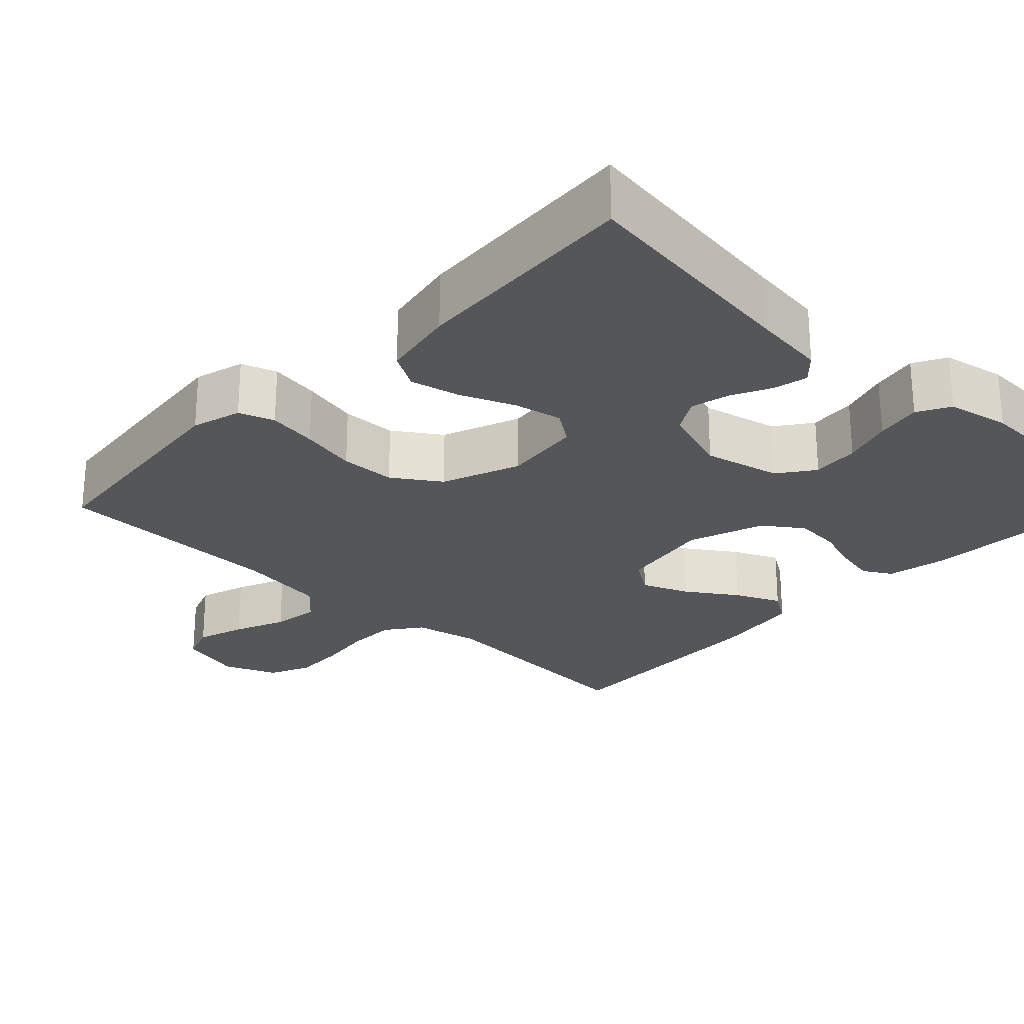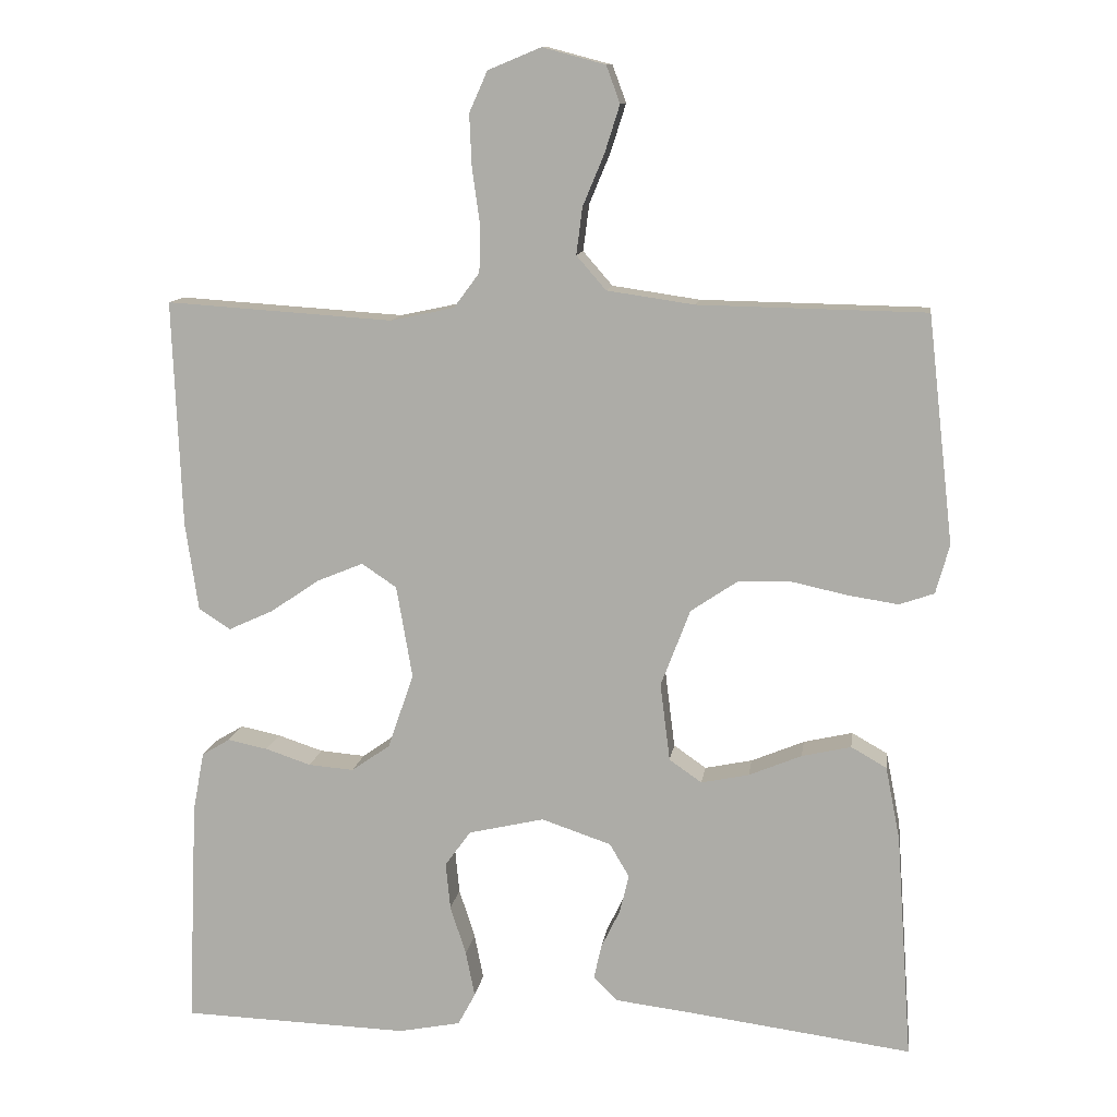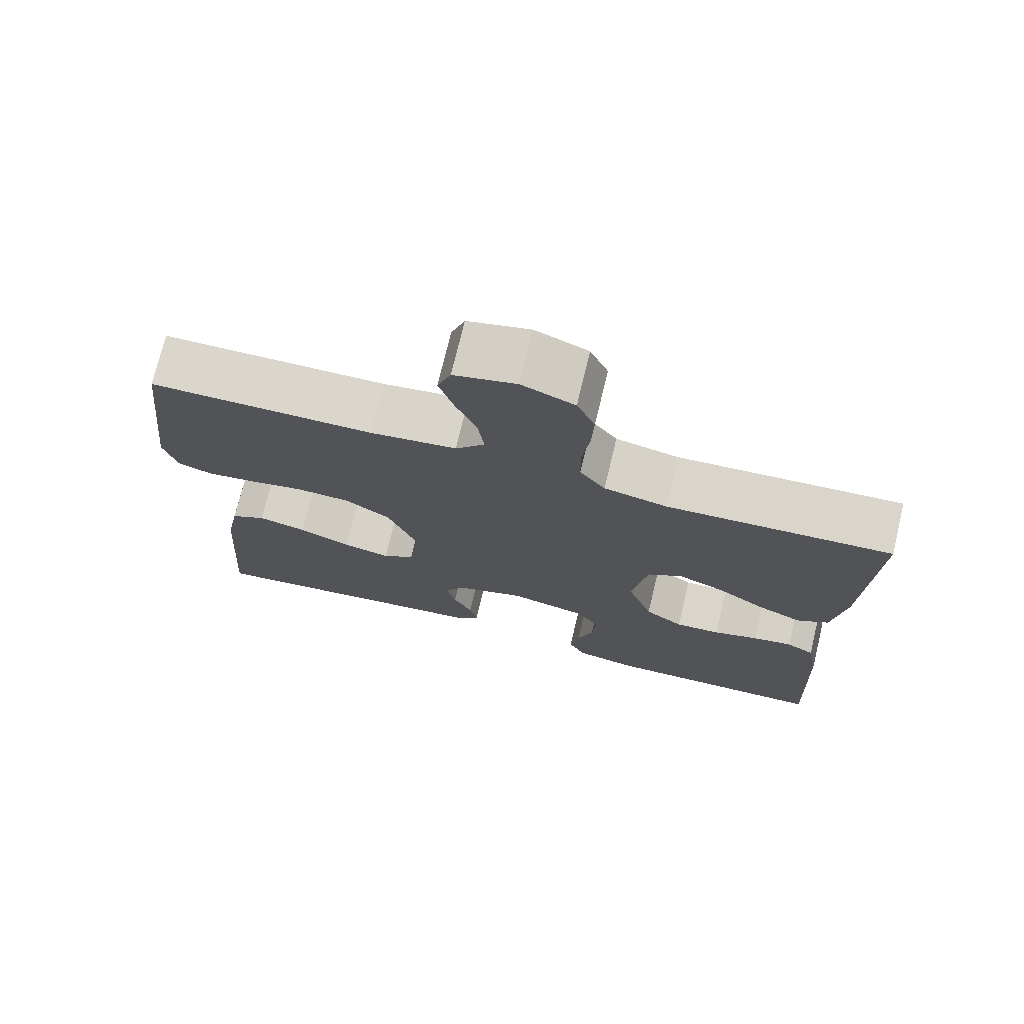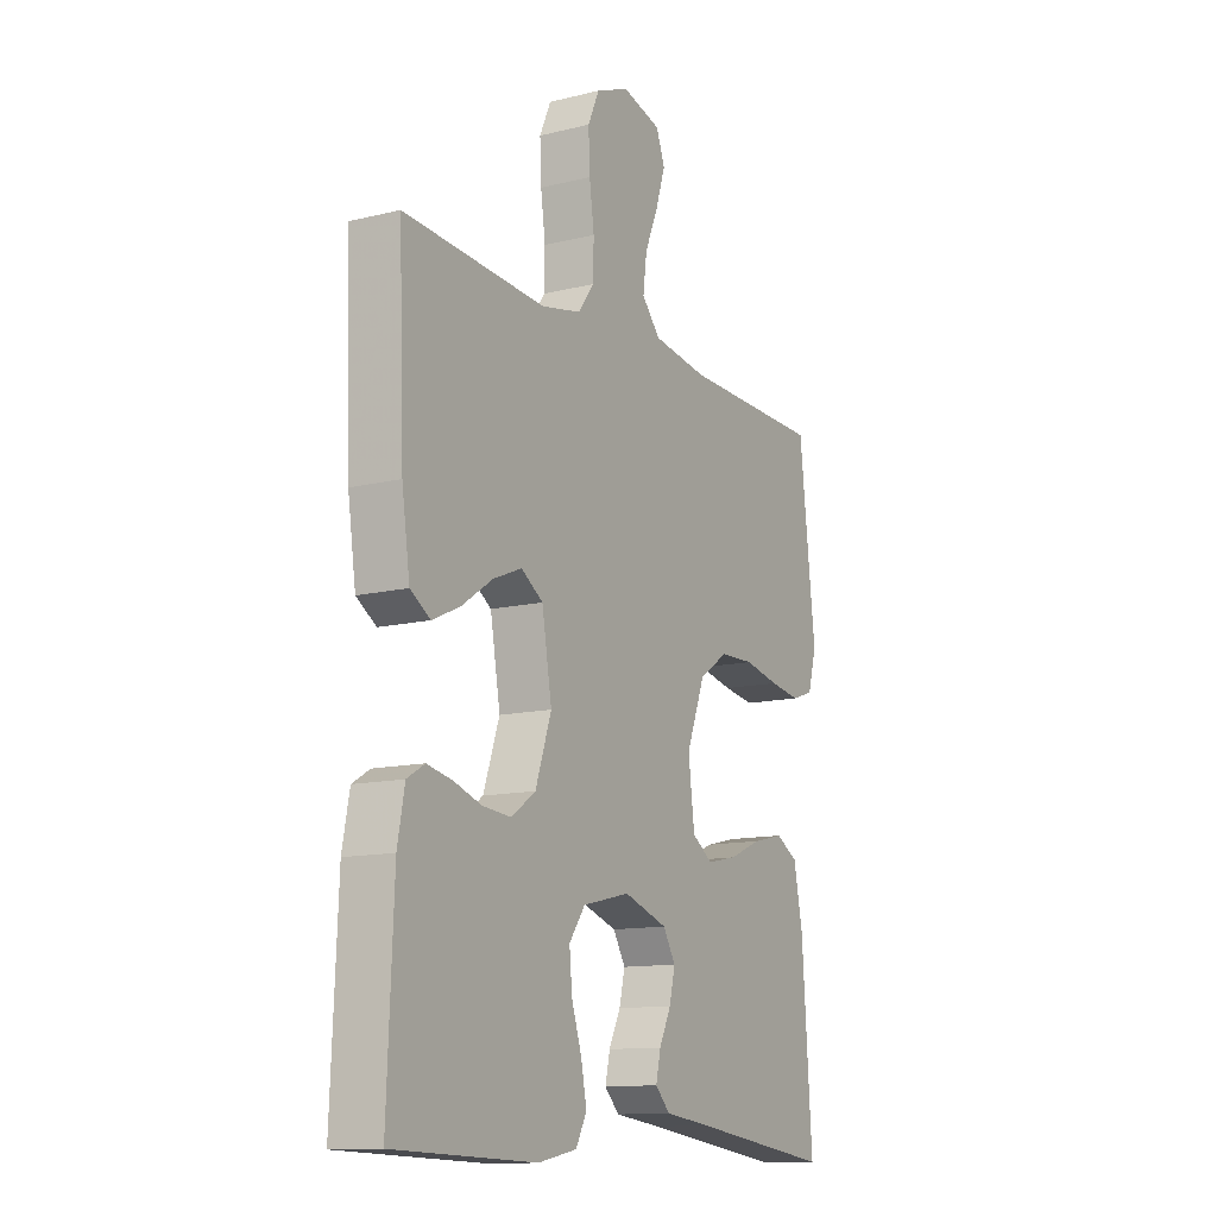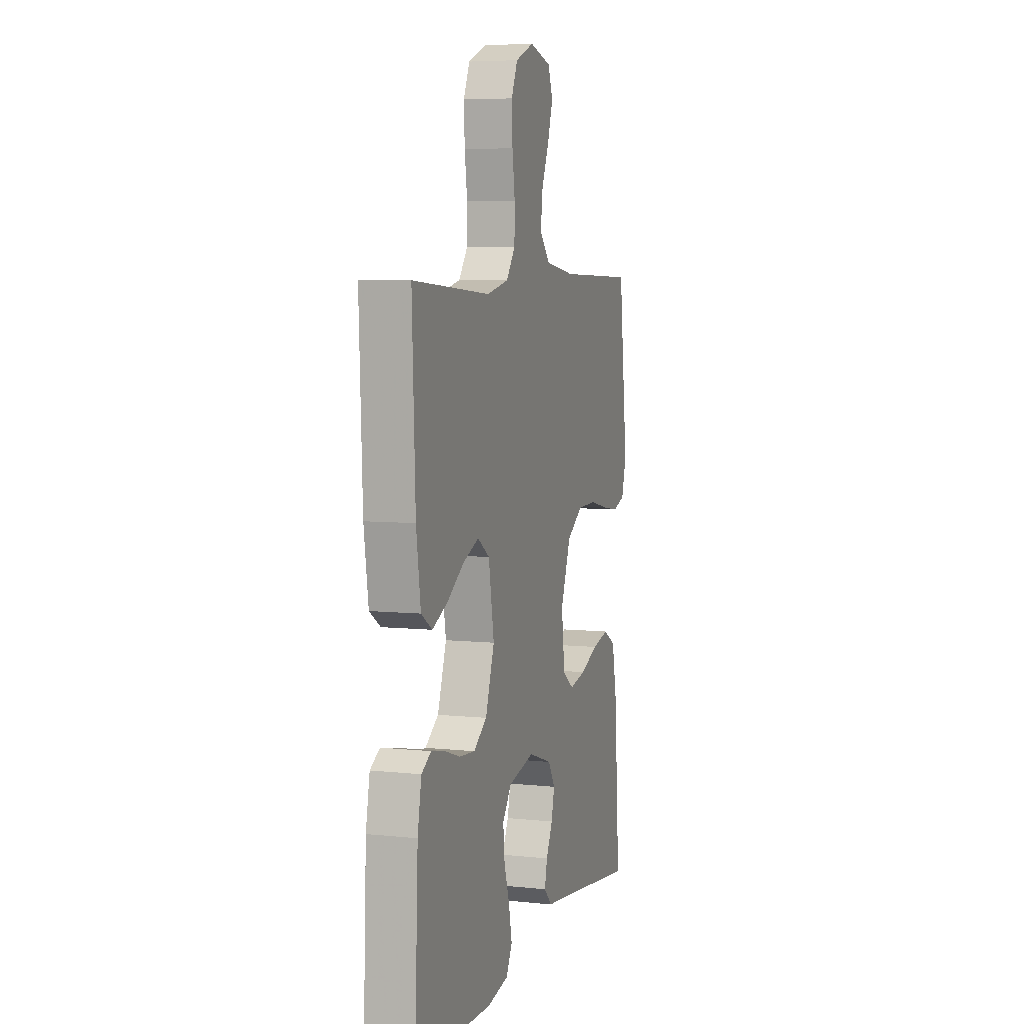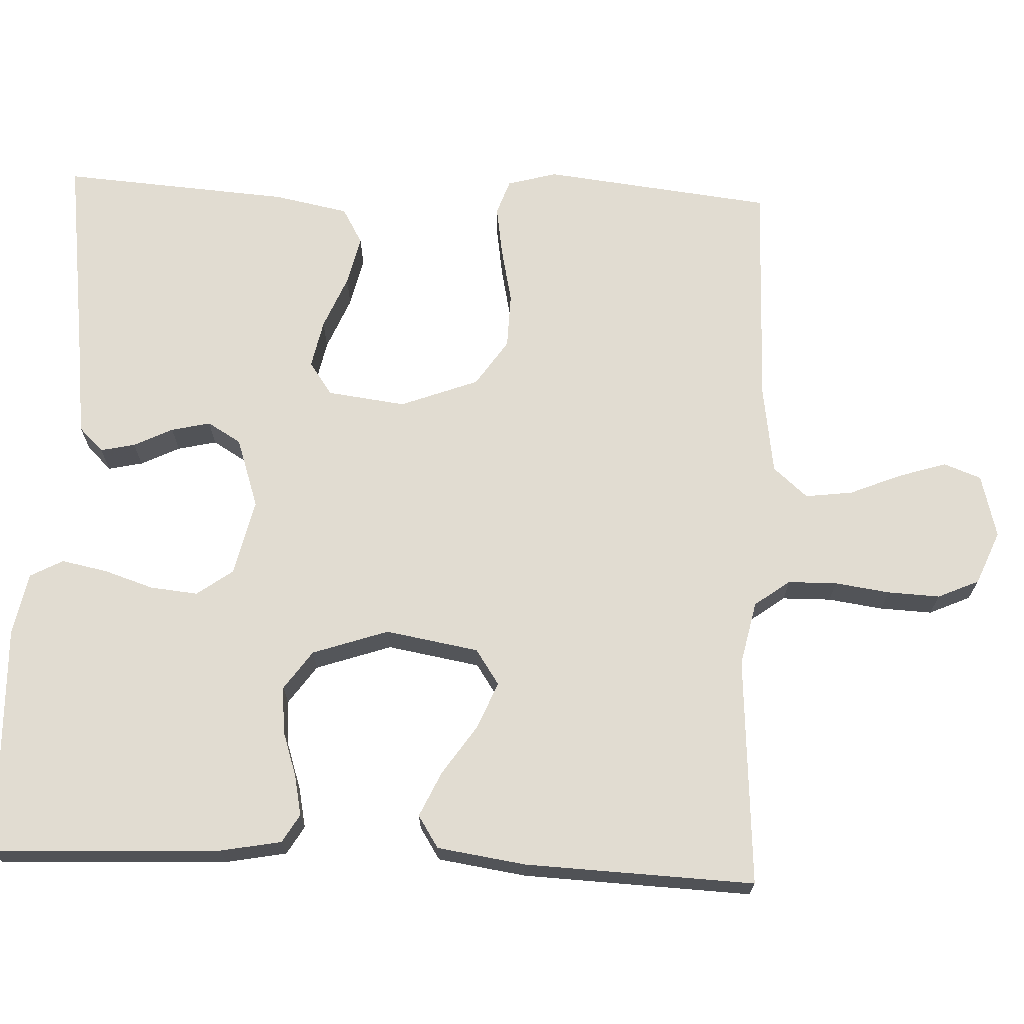
<metadata>
{"format":"obj","ext":"obj","renderer":"f3d","projection":"perspective","resolution":1024,"background":"white","views":[{"elev":-25.4,"azim":136.3,"up":"+Y"},{"elev":11.5,"azim":7.9,"up":"+Z"},{"elev":73.9,"azim":-166.5,"up":"+Z"},{"elev":-12.6,"azim":-60.3,"up":"+Z"},{"elev":6.2,"azim":-72.4,"up":"+Z"},{"elev":69.3,"azim":-87.5,"up":"+Y"}]}
</metadata>
<code>
v -0.5 0.07 0.5
v -0.2 0.07 0.48
v -0.116 0.07 0.498
v -0.082 0.07 0.544
v -0.081 0.07 0.608
v -0.091 0.07 0.68
v -0.094 0.07 0.748
v -0.07 0.07 0.802
v 0 0.07 0.831
v 0.083 0.07 0.809
v 0.101 0.07 0.76
v 0.081 0.07 0.697
v 0.053 0.07 0.63
v 0.045 0.07 0.568
v 0.084 0.07 0.523
v 0.2 0.07 0.506
v 0.5 0.07 0.5
v 0.534 0.07 0.2
v 0.516 0.07 0.135
v 0.47 0.07 0.119
v 0.405 0.07 0.129
v 0.331 0.07 0.145
v 0.259 0.07 0.143
v 0.198 0.07 0.102
v 0.159 0.07 0
v 0.172 0.07 -0.103
v 0.215 0.07 -0.133
v 0.278 0.07 -0.12
v 0.348 0.07 -0.091
v 0.413 0.07 -0.076
v 0.46 0.07 -0.103
v 0.479 0.07 -0.2
v 0.5 0.07 -0.5
v 0.2 0.07 -0.46
v 0.102 0.07 -0.448
v 0.071 0.07 -0.416
v 0.081 0.07 -0.371
v 0.106 0.07 -0.32
v 0.118 0.07 -0.269
v 0.092 0.07 -0.225
v 0 0.07 -0.194
v -0.1 0.07 -0.217
v -0.134 0.07 -0.264
v -0.128 0.07 -0.326
v -0.107 0.07 -0.391
v -0.095 0.07 -0.451
v -0.118 0.07 -0.494
v -0.2 0.07 -0.51
v -0.5 0.07 -0.5
v -0.487 0.07 -0.2
v -0.472 0.07 -0.121
v -0.435 0.07 -0.099
v -0.382 0.07 -0.11
v -0.322 0.07 -0.13
v -0.262 0.07 -0.135
v -0.211 0.07 -0.099
v -0.177 0.07 0
v -0.198 0.07 0.122
v -0.244 0.07 0.153
v -0.305 0.07 0.128
v -0.37 0.07 0.084
v -0.429 0.07 0.057
v -0.471 0.07 0.084
v -0.488 0.07 0.2
v -0.5 0 0.5
v -0.2 0 0.48
v -0.116 0 0.498
v -0.082 0 0.544
v -0.081 0 0.608
v -0.091 0 0.68
v -0.094 0 0.748
v -0.07 0 0.802
v 0 0 0.831
v 0.083 0 0.809
v 0.101 0 0.76
v 0.081 0 0.697
v 0.053 0 0.63
v 0.045 0 0.568
v 0.084 0 0.523
v 0.2 0 0.506
v 0.5 0 0.5
v 0.534 0 0.2
v 0.516 0 0.135
v 0.47 0 0.119
v 0.405 0 0.129
v 0.331 0 0.145
v 0.259 0 0.143
v 0.198 0 0.102
v 0.159 0 0
v 0.172 0 -0.103
v 0.215 0 -0.133
v 0.278 0 -0.12
v 0.348 0 -0.091
v 0.413 0 -0.076
v 0.46 0 -0.103
v 0.479 0 -0.2
v 0.5 0 -0.5
v 0.2 0 -0.46
v 0.102 0 -0.448
v 0.071 0 -0.416
v 0.081 0 -0.371
v 0.106 0 -0.32
v 0.118 0 -0.269
v 0.092 0 -0.225
v 0 0 -0.194
v -0.1 0 -0.217
v -0.134 0 -0.264
v -0.128 0 -0.326
v -0.107 0 -0.391
v -0.095 0 -0.451
v -0.118 0 -0.494
v -0.2 0 -0.51
v -0.5 0 -0.5
v -0.487 0 -0.2
v -0.472 0 -0.121
v -0.435 0 -0.099
v -0.382 0 -0.11
v -0.322 0 -0.13
v -0.262 0 -0.135
v -0.211 0 -0.099
v -0.177 0 0
v -0.198 0 0.122
v -0.244 0 0.153
v -0.305 0 0.128
v -0.37 0 0.084
v -0.429 0 0.057
v -0.471 0 0.084
v -0.488 0 0.2
f 63 64 1 2
f 60 61 62 63
f 59 60 63 2
f 58 59 2 3
f 57 58 3 4
f 51 52 53 54
f 51 54 55
f 50 51 55
f 49 50 55
f 48 49 55 56
f 44 45 46 47
f 43 44 47 48
f 35 36 37 38
f 34 35 38 39
f 33 34 39
f 32 33 39 40
f 28 29 30 31
f 27 28 31 32
f 19 20 21 22
f 17 18 19 22
f 16 17 22 23
f 15 16 23 24
f 10 11 12 13
f 8 9 10 13
f 8 13 14
f 5 6 7 8
f 4 5 8 14
f 57 4 14 15
f 43 48 56 57
f 42 43 57 15
f 27 32 40 41
f 26 27 41 42
f 25 26 42 15
f 15 24 25
f 66 65 128 127
f 127 126 125 124
f 66 127 124 123
f 67 66 123 122
f 68 67 122 121
f 118 117 116 115
f 119 118 115
f 119 115 114
f 119 114 113
f 120 119 113 112
f 111 110 109 108
f 112 111 108 107
f 102 101 100 99
f 103 102 99 98
f 103 98 97
f 104 103 97 96
f 95 94 93 92
f 96 95 92 91
f 86 85 84 83
f 86 83 82 81
f 87 86 81 80
f 88 87 80 79
f 77 76 75 74
f 77 74 73 72
f 78 77 72
f 72 71 70 69
f 78 72 69 68
f 79 78 68 121
f 121 120 112 107
f 79 121 107 106
f 105 104 96 91
f 106 105 91 90
f 79 106 90 89
f 89 88 79
f 1 65 66 2
f 2 66 67 3
f 3 67 68 4
f 4 68 69 5
f 5 69 70 6
f 6 70 71 7
f 7 71 72 8
f 8 72 73 9
f 9 73 74 10
f 10 74 75 11
f 11 75 76 12
f 12 76 77 13
f 13 77 78 14
f 14 78 79 15
f 15 79 80 16
f 16 80 81 17
f 17 81 82 18
f 18 82 83 19
f 19 83 84 20
f 20 84 85 21
f 21 85 86 22
f 22 86 87 23
f 23 87 88 24
f 24 88 89 25
f 25 89 90 26
f 26 90 91 27
f 27 91 92 28
f 28 92 93 29
f 29 93 94 30
f 30 94 95 31
f 31 95 96 32
f 32 96 97 33
f 33 97 98 34
f 34 98 99 35
f 35 99 100 36
f 36 100 101 37
f 37 101 102 38
f 38 102 103 39
f 39 103 104 40
f 40 104 105 41
f 41 105 106 42
f 42 106 107 43
f 43 107 108 44
f 44 108 109 45
f 45 109 110 46
f 46 110 111 47
f 47 111 112 48
f 48 112 113 49
f 49 113 114 50
f 50 114 115 51
f 51 115 116 52
f 52 116 117 53
f 53 117 118 54
f 54 118 119 55
f 55 119 120 56
f 56 120 121 57
f 57 121 122 58
f 58 122 123 59
f 59 123 124 60
f 60 124 125 61
f 61 125 126 62
f 62 126 127 63
f 63 127 128 64
f 64 128 65 1

</code>
